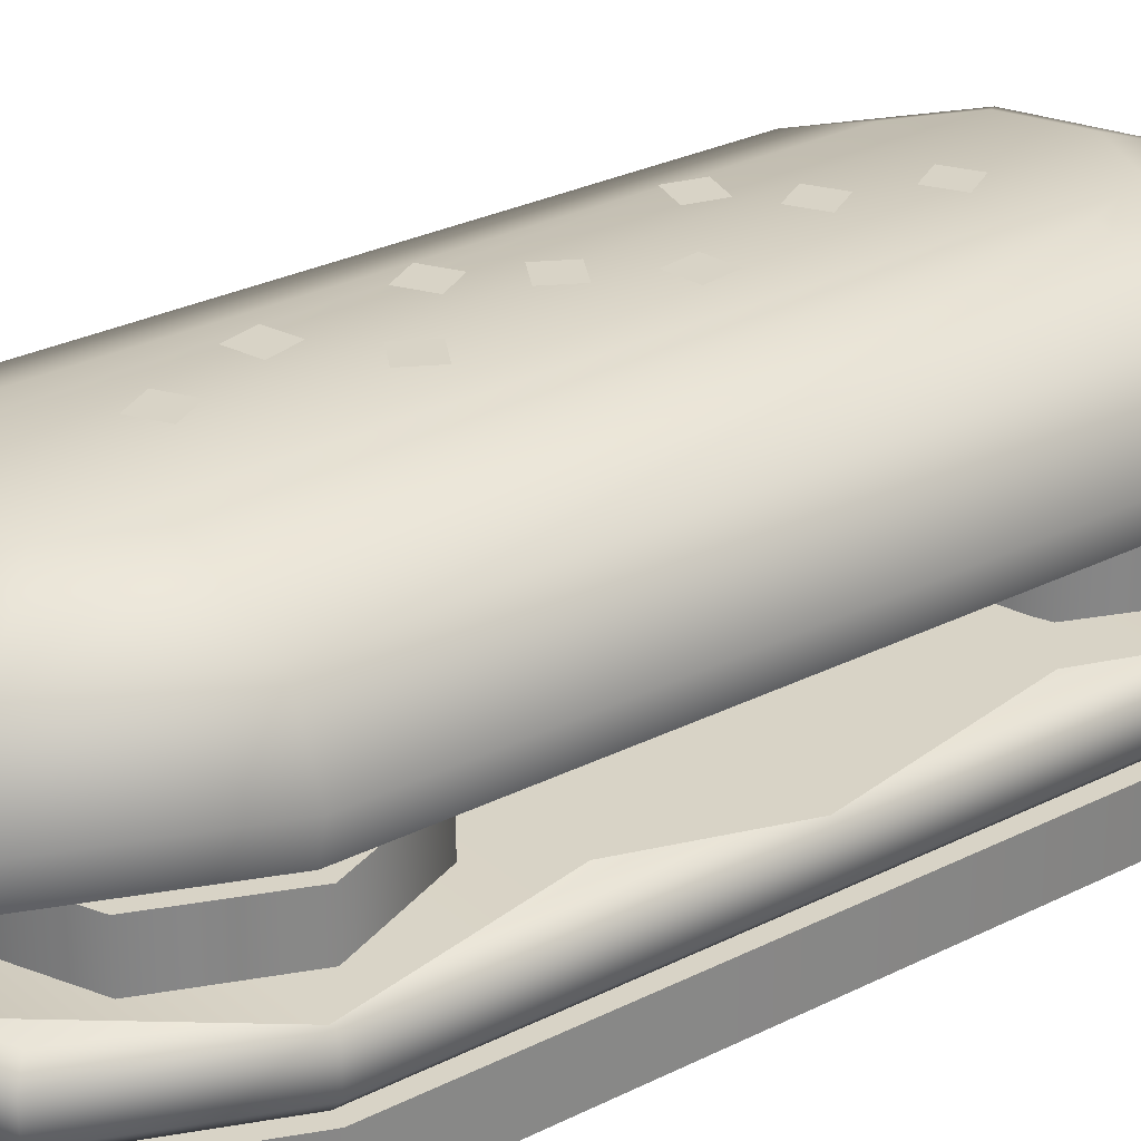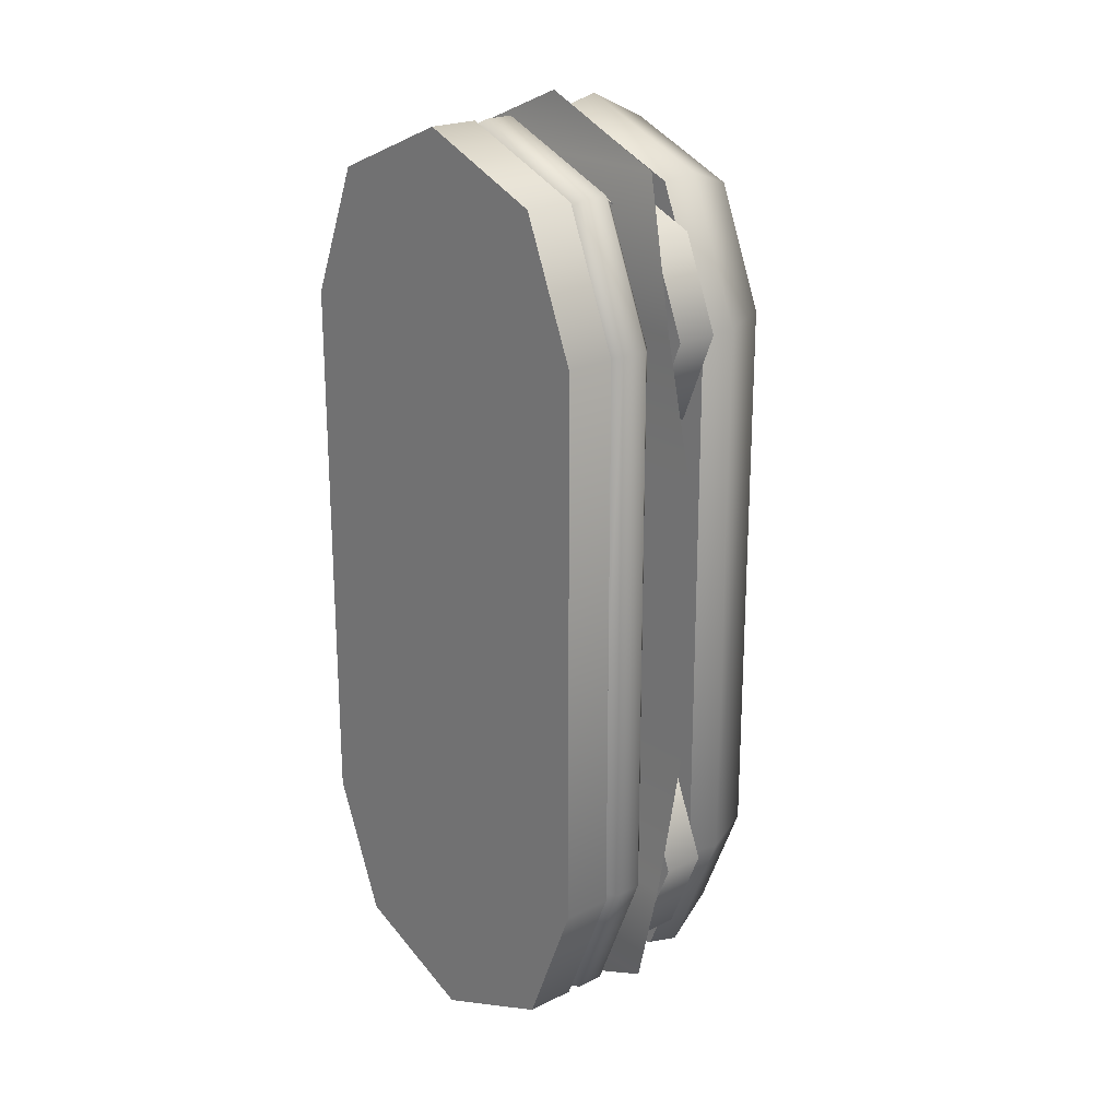
<metadata>
{"format":"obj","ext":"obj","renderer":"f3d","projection":"perspective","resolution":1024,"background":"white","views":[{"elev":28.1,"azim":52.5,"up":"+Y"},{"elev":21.6,"azim":48.8,"up":"+Z"}]}
</metadata>
<code>
g bun-bottom
v -0.08821 0.03493 -0.2863 1 1 1
v -0.1267 0.03493 -0.1934 1 1 1
v -0.08821 0 -0.2863 1 1 1
v -0.1267 0 -0.1934 1 1 1
v 0.1361 6.698e-15 0.1935 1 1 1
v 0.1361 0 -0.1934 1 1 1
v 0.09761 6.698e-15 0.2864 1 1 1
v 0.09761 0 -0.2863 1 1 1
v 0.0047 6.698e-15 0.3249 1 1 1
v 0.0047 0 -0.3248 1 1 1
v -0.08821 6.698e-15 0.2864 1 1 1
v -0.1267 6.698e-15 0.1935 1 1 1
v -0.1267 0.03493 0.1935 1 1 1
v 0.0047 0.03493 0.3249 1 1 1
v -0.08821 0.03493 0.2864 1 1 1
v 0.1361 0.03493 -0.1934 1 1 1
v 0.1361 0.03493 0.1935 1 1 1
v 0.09761 0.03493 0.2864 1 1 1
v 0.0047 0.03493 -0.3248 1 1 1
v 0.09761 0.03493 -0.2863 1 1 1
f 3 2 1
f 2 3 4
f 1 2 3
f 4 3 2
f 7 6 5
f 6 7 8
f 8 7 9
f 8 9 10
f 10 9 11
f 10 11 3
f 3 11 12
f 3 12 4
f 5 6 7
f 8 7 6
f 9 7 8
f 10 9 8
f 11 9 10
f 3 11 10
f 12 11 3
f 4 12 3
f 12 2 4
f 2 12 13
f 4 2 12
f 13 12 2
f 14 11 9
f 11 14 15
f 9 11 14
f 15 14 11
f 17 6 16
f 6 17 5
f 16 6 17
f 5 17 6
f 18 5 17
f 5 18 7
f 17 5 18
f 7 18 5
f 1 10 3
f 10 1 19
f 3 10 1
f 19 1 10
f 20 17 16
f 17 20 18
f 18 20 14
f 14 20 19
f 14 19 15
f 15 19 1
f 15 1 13
f 13 1 2
f 16 17 20
f 18 20 17
f 14 20 18
f 19 20 14
f 15 19 14
f 1 19 15
f 13 1 15
f 2 1 13
f 11 13 12
f 13 11 15
f 12 13 11
f 15 11 13
f 16 8 20
f 8 16 6
f 20 8 16
f 6 16 8
f 19 8 10
f 8 19 20
f 10 8 19
f 20 19 8
f 18 9 7
f 9 18 14
f 7 9 18
f 14 18 9
g lettuce
v 0.1013 0.1003 0.2978 1 1 1
v 0.0047 0.1023 0.3378 1 1 1
v -0.09193 0.1003 0.2978 1 1 1
v 0.0047 0.1003 -0.3378 1 1 1
v 0.1013 0.1003 -0.2978 1 1 1
v -0.09193 0.1003 -0.2978 1 1 1
v 0.1414 0.07949 2.429e-05 1 1 1
v 0.1414 0.1003 0.1006 1 1 1
v -0.132 0.07949 2.429e-05 1 1 1
v -0.132 0.1003 0.1006 1 1 1
v 0.1414 0.1003 -0.1006 1 1 1
v -0.132 0.1003 -0.1006 1 1 1
v 0.1414 0.07949 0.2012 1 1 1
v -0.132 0.07949 0.2012 1 1 1
v 0.1414 0.07949 -0.2012 1 1 1
v -0.132 0.07949 -0.2012 1 1 1
f 23 22 21
f 21 22 23
f 26 25 24
f 24 25 26
f 29 28 27
f 28 29 30
f 27 28 29
f 30 29 28
f 32 27 31
f 27 32 29
f 31 27 32
f 29 32 27
f 34 21 33
f 21 34 23
f 33 21 34
f 23 34 21
f 25 36 35
f 36 25 26
f 35 36 25
f 26 25 36
f 28 34 33
f 34 28 30
f 33 34 28
f 30 28 34
f 36 31 35
f 31 36 32
f 35 31 36
f 32 36 31
g meat
v 0.1361 0.06493 -0.1934 1 1 1
v 0.1361 0.04493 -0.1934 1 1 1
v 0.1361 0.06493 0.1935 1 1 1
v 0.1361 0.04493 0.1935 1 1 1
v 0.09761 0.06493 -0.2863 1 1 1
v 0.09761 0.04493 -0.2863 1 1 1
v 0.0047 0.04493 -0.3248 1 1 1
v 0.0047 0.06493 -0.3248 1 1 1
v -0.08821 0.04493 -0.2863 1 1 1
v -0.08821 0.06493 -0.2863 1 1 1
v -0.1267 0.04493 -0.1934 1 1 1
v -0.1267 0.06493 -0.1934 1 1 1
v -0.1267 0.04493 0.1935 1 1 1
v -0.1267 0.06493 0.1935 1 1 1
v -0.08821 0.04493 0.2864 1 1 1
v -0.08821 0.06493 0.2864 1 1 1
v 0.0047 0.04493 0.3249 1 1 1
v 0.0047 0.06493 0.3249 1 1 1
v 0.09761 0.04493 0.2864 1 1 1
v 0.09761 0.06493 0.2864 1 1 1
v 0.1261 0.07493 -0.1914 1 1 1
v 0.1261 0.07493 0.1915 1 1 1
v 0.08996 0.07493 -0.2787 1 1 1
v 0.08996 0.07493 0.2787 1 1 1
v 0.0047 0.07493 0.314 1 1 1
v 0.0047 0.07493 -0.314 1 1 1
v -0.08056 0.07493 0.2787 1 1 1
v -0.08056 0.07493 -0.2787 1 1 1
v -0.1167 0.07493 0.1915 1 1 1
v -0.1167 0.07493 -0.1914 1 1 1
v 0.1261 0.03493 0.1915 1 1 1
v 0.1261 0.03493 -0.1914 1 1 1
v 0.08996 0.03493 0.2787 1 1 1
v 0.08996 0.03493 -0.2787 1 1 1
v 0.0047 0.03493 0.314 1 1 1
v 0.0047 0.03493 -0.314 1 1 1
v -0.08056 0.03493 0.2787 1 1 1
v -0.08056 0.03493 -0.2787 1 1 1
v -0.1167 0.03493 0.1915 1 1 1
v -0.1167 0.03493 -0.1914 1 1 1
f 39 38 37
f 38 39 40
f 37 42 41
f 42 37 38
f 44 42 43
f 42 44 41
f 46 43 45
f 43 46 44
f 47 46 45
f 46 47 48
f 51 50 49
f 50 51 52
f 54 51 53
f 51 54 52
f 56 53 55
f 53 56 54
f 59 58 57
f 58 59 60
f 60 59 61
f 61 59 62
f 61 62 63
f 63 62 64
f 63 64 65
f 65 64 66
f 56 40 39
f 40 56 55
f 49 48 47
f 48 49 50
f 69 68 67
f 68 69 70
f 70 69 71
f 70 71 72
f 72 71 73
f 72 73 74
f 74 73 75
f 74 75 76
f 44 59 41
f 59 44 62
f 57 39 37
f 39 57 58
f 44 64 62
f 64 44 46
f 41 57 37
f 57 41 59
f 46 66 64
f 66 46 48
f 40 68 38
f 68 40 67
f 55 67 40
f 67 55 69
f 53 69 55
f 69 53 71
f 65 52 63
f 52 65 50
f 63 54 61
f 54 63 52
f 58 56 39
f 56 58 60
f 51 71 53
f 71 51 73
f 50 66 48
f 66 50 65
f 60 54 56
f 54 60 61
f 74 43 72
f 43 74 45
f 76 49 47
f 49 76 75
f 68 42 38
f 42 68 70
f 70 43 42
f 43 70 72
f 51 75 73
f 75 51 49
f 76 45 74
f 45 76 47
f 37 38 39
f 40 39 38
f 41 42 37
f 38 37 42
f 43 42 44
f 41 44 42
f 45 43 46
f 44 46 43
f 45 46 47
f 48 47 46
f 49 50 51
f 52 51 50
f 53 51 54
f 52 54 51
f 55 53 56
f 54 56 53
f 57 58 59
f 60 59 58
f 61 59 60
f 62 59 61
f 63 62 61
f 64 62 63
f 65 64 63
f 66 64 65
f 39 40 56
f 55 56 40
f 47 48 49
f 50 49 48
f 67 68 69
f 70 69 68
f 71 69 70
f 72 71 70
f 73 71 72
f 74 73 72
f 75 73 74
f 76 75 74
f 41 59 44
f 62 44 59
f 37 39 57
f 58 57 39
f 62 64 44
f 46 44 64
f 37 57 41
f 59 41 57
f 64 66 46
f 48 46 66
f 38 68 40
f 67 40 68
f 40 67 55
f 69 55 67
f 55 69 53
f 71 53 69
f 63 52 65
f 50 65 52
f 61 54 63
f 52 63 54
f 39 56 58
f 60 58 56
f 53 71 51
f 73 51 71
f 48 66 50
f 65 50 66
f 56 54 60
f 61 60 54
f 72 43 74
f 45 74 43
f 47 49 76
f 75 76 49
f 38 42 68
f 70 68 42
f 42 43 70
f 72 70 43
f 73 75 51
f 49 51 75
f 74 45 76
f 47 76 45
g tomato
v 0.1361 0.09493 -0.1934 1 1 1
v 0.1097 0.09493 -0.2571 1 1 1
v 0.1097 0.09493 -0.1298 1 1 1
v 0.0461 0.09493 -0.1034 1 1 1
v 0.0461 0.09493 -0.2834 1 1 1
v -0.01754 0.09493 -0.1298 1 1 1
v -0.01754 0.09493 -0.2571 1 1 1
v -0.0439 0.09493 -0.1934 1 1 1
v 0.1097 0.1249 -0.2571 1 1 1
v 0.1361 0.1249 -0.1934 1 1 1
v 0.1097 0.1249 -0.1298 1 1 1
v 0.0461 0.1249 -0.2834 1 1 1
v -0.01754 0.1249 -0.2571 1 1 1
v -0.0439 0.1249 -0.1934 1 1 1
v -0.01754 0.1249 -0.1298 1 1 1
v 0.0461 0.1249 -0.1034 1 1 1
v 0.09335 0.1051 -0.1934 1 1 1
v 0.08643 0.1051 -0.1767 1 1 1
v 0.07951 0.1051 -0.2268 1 1 1
v 0.07951 0.1051 -0.16 1 1 1
v 0.0628 0.1051 -0.2338 1 1 1
v 0.0461 0.1051 -0.1462 1 1 1
v 0.0461 0.1051 -0.2407 1 1 1
v 0.01269 0.1051 -0.2268 1 1 1
v 0.0294 0.1051 -0.1531 1 1 1
v 0.01269 0.1051 -0.16 1 1 1
v 0.005772 0.1051 -0.2101 1 1 1
v -0.001147 0.1051 -0.1934 1 1 1
v 0.1091 0.1249 -0.1934 1 1 1
v 0.09064 0.1249 -0.238 1 1 1
v 0.06837 0.1249 -0.2472 1 1 1
v 0.0461 0.1249 -0.2564 1 1 1
v 0.001555 0.1249 -0.238 1 1 1
v -0.007671 0.1249 -0.2157 1 1 1
v -0.0169 0.1249 -0.1934 1 1 1
v 0.09064 0.1249 -0.1489 1 1 1
v 0.09987 0.1249 -0.1712 1 1 1
v 0.0461 0.1249 -0.1304 1 1 1
v 0.02383 0.1249 -0.1397 1 1 1
v 0.001555 0.1249 -0.1489 1 1 1
f 79 78 77
f 78 79 80
f 78 80 81
f 81 80 82
f 81 82 83
f 83 82 84
f 86 78 85
f 78 86 77
f 87 77 86
f 77 87 79
f 88 78 81
f 78 88 85
f 89 81 83
f 81 89 88
f 82 90 84
f 90 82 91
f 87 80 79
f 80 87 92
f 92 82 80
f 82 92 91
f 84 89 83
f 89 84 90
f 95 94 93
f 94 95 96
f 96 95 97
f 96 97 98
f 98 97 99
f 98 99 100
f 98 100 101
f 101 100 102
f 102 100 103
f 102 103 104
f 85 87 86
f 87 85 105
f 105 85 106
f 106 85 88
f 106 88 107
f 107 88 108
f 108 88 89
f 108 89 109
f 109 89 110
f 110 89 111
f 112 87 105
f 112 105 113
f 87 112 92
f 92 112 114
f 92 114 115
f 92 115 91
f 91 111 89
f 91 89 90
f 91 115 116
f 91 116 111
f 108 100 99
f 100 108 109
f 95 105 106
f 105 95 93
f 110 100 109
f 100 110 103
f 103 110 111
f 103 111 104
f 116 104 111
f 104 116 102
f 114 96 98
f 96 114 112
f 106 97 95
f 97 106 99
f 99 106 108
f 108 106 107
f 116 101 102
f 101 116 98
f 98 116 114
f 114 116 115
f 93 113 105
f 113 93 94
f 113 94 96
f 113 96 112
g tomato
v 0.0533 0.09493 -0.006424 1 1 1
v 0.02694 0.09493 -0.07006 1 1 1
v 0.02694 0.09493 0.05722 1 1 1
v -0.0367 0.09493 0.08358 1 1 1
v -0.0367 0.09493 -0.09642 1 1 1
v -0.1003 0.09493 0.05722 1 1 1
v -0.1003 0.09493 -0.07006 1 1 1
v -0.1267 0.09493 -0.006424 1 1 1
v 0.02694 0.1249 -0.07006 1 1 1
v 0.0533 0.1249 -0.006424 1 1 1
v 0.02694 0.1249 0.05722 1 1 1
v -0.0367 0.1249 -0.09642 1 1 1
v -0.1003 0.1249 -0.07006 1 1 1
v -0.1267 0.1249 -0.006424 1 1 1
v -0.1003 0.1249 0.05722 1 1 1
v -0.0367 0.1249 0.08358 1 1 1
v 0.01055 0.1051 -0.006424 1 1 1
v 0.003628 0.1051 0.01028 1 1 1
v -0.003291 0.1051 -0.03983 1 1 1
v -0.003291 0.1051 0.02699 1 1 1
v -0.02 0.1051 -0.04675 1 1 1
v -0.0367 0.1051 0.04082 1 1 1
v -0.0367 0.1051 -0.05367 1 1 1
v -0.07011 0.1051 -0.03983 1 1 1
v -0.0534 0.1051 0.0339 1 1 1
v -0.07011 0.1051 0.02699 1 1 1
v -0.07703 0.1051 -0.02313 1 1 1
v -0.08395 0.1051 -0.006424 1 1 1
v 0.0263 0.1249 -0.006424 1 1 1
v 0.007845 0.1249 -0.05097 1 1 1
v -0.01443 0.1249 -0.06019 1 1 1
v -0.0367 0.1249 -0.06942 1 1 1
v -0.08125 0.1249 -0.05097 1 1 1
v -0.09047 0.1249 -0.0287 1 1 1
v -0.0997 0.1249 -0.006424 1 1 1
v 0.007845 0.1249 0.03812 1 1 1
v 0.01707 0.1249 0.01585 1 1 1
v -0.0367 0.1249 0.05657 1 1 1
v -0.05897 0.1249 0.04735 1 1 1
v -0.08125 0.1249 0.03812 1 1 1
f 119 118 117
f 118 119 120
f 118 120 121
f 121 120 122
f 121 122 123
f 123 122 124
f 126 118 125
f 118 126 117
f 127 117 126
f 117 127 119
f 128 118 121
f 118 128 125
f 129 121 123
f 121 129 128
f 122 130 124
f 130 122 131
f 127 120 119
f 120 127 132
f 132 122 120
f 122 132 131
f 124 129 123
f 129 124 130
f 135 134 133
f 134 135 136
f 136 135 137
f 136 137 138
f 138 137 139
f 138 139 140
f 138 140 141
f 141 140 142
f 142 140 143
f 142 143 144
f 125 127 126
f 127 125 145
f 145 125 146
f 146 125 128
f 146 128 147
f 147 128 148
f 148 128 129
f 148 129 149
f 149 129 150
f 150 129 151
f 152 127 145
f 152 145 153
f 127 152 132
f 132 152 154
f 132 154 155
f 132 155 131
f 131 151 129
f 131 129 130
f 131 155 156
f 131 156 151
f 148 140 139
f 140 148 149
f 135 145 146
f 145 135 133
f 150 140 149
f 140 150 143
f 143 150 151
f 143 151 144
f 156 144 151
f 144 156 142
f 154 136 138
f 136 154 152
f 146 137 135
f 137 146 139
f 139 146 148
f 148 146 147
f 156 141 142
f 141 156 138
f 138 156 154
f 154 156 155
f 133 153 145
f 153 133 134
f 153 134 136
f 153 136 152
g tomato
v 0.1361 0.09493 0.1935 1 1 1
v 0.1097 0.09493 0.1298 1 1 1
v 0.1097 0.09493 0.2571 1 1 1
v 0.0461 0.09493 0.2835 1 1 1
v 0.0461 0.09493 0.1035 1 1 1
v -0.01754 0.09493 0.2571 1 1 1
v -0.01754 0.09493 0.1298 1 1 1
v -0.0439 0.09493 0.1935 1 1 1
v 0.1097 0.1249 0.1298 1 1 1
v 0.1361 0.1249 0.1935 1 1 1
v 0.1097 0.1249 0.2571 1 1 1
v 0.0461 0.1249 0.1035 1 1 1
v -0.01754 0.1249 0.1298 1 1 1
v -0.0439 0.1249 0.1935 1 1 1
v -0.01754 0.1249 0.2571 1 1 1
v 0.0461 0.1249 0.2835 1 1 1
v 0.09335 0.1051 0.1935 1 1 1
v 0.08643 0.1051 0.2102 1 1 1
v 0.07951 0.1051 0.1601 1 1 1
v 0.07951 0.1051 0.2269 1 1 1
v 0.0628 0.1051 0.1531 1 1 1
v 0.0461 0.1051 0.2407 1 1 1
v 0.0461 0.1051 0.1462 1 1 1
v 0.01269 0.1051 0.1601 1 1 1
v 0.0294 0.1051 0.2338 1 1 1
v 0.01269 0.1051 0.2269 1 1 1
v 0.005772 0.1051 0.1768 1 1 1
v -0.001147 0.1051 0.1935 1 1 1
v 0.1091 0.1249 0.1935 1 1 1
v 0.09064 0.1249 0.1489 1 1 1
v 0.06837 0.1249 0.1397 1 1 1
v 0.0461 0.1249 0.1305 1 1 1
v 0.001555 0.1249 0.1489 1 1 1
v -0.007671 0.1249 0.1712 1 1 1
v -0.0169 0.1249 0.1935 1 1 1
v 0.09064 0.1249 0.238 1 1 1
v 0.09987 0.1249 0.2157 1 1 1
v 0.0461 0.1249 0.2565 1 1 1
v 0.02383 0.1249 0.2472 1 1 1
v 0.001555 0.1249 0.238 1 1 1
f 159 158 157
f 158 159 160
f 158 160 161
f 161 160 162
f 161 162 163
f 163 162 164
f 166 158 165
f 158 166 157
f 167 157 166
f 157 167 159
f 168 158 161
f 158 168 165
f 169 161 163
f 161 169 168
f 162 170 164
f 170 162 171
f 167 160 159
f 160 167 172
f 172 162 160
f 162 172 171
f 164 169 163
f 169 164 170
f 175 174 173
f 174 175 176
f 176 175 177
f 176 177 178
f 178 177 179
f 178 179 180
f 178 180 181
f 181 180 182
f 182 180 183
f 182 183 184
f 165 167 166
f 167 165 185
f 185 165 186
f 186 165 168
f 186 168 187
f 187 168 188
f 188 168 169
f 188 169 189
f 189 169 190
f 190 169 191
f 192 167 185
f 192 185 193
f 167 192 172
f 172 192 194
f 172 194 195
f 172 195 171
f 171 191 169
f 171 169 170
f 171 195 196
f 171 196 191
f 188 180 179
f 180 188 189
f 175 185 186
f 185 175 173
f 190 180 189
f 180 190 183
f 183 190 191
f 183 191 184
f 196 184 191
f 184 196 182
f 194 176 178
f 176 194 192
f 186 177 175
f 177 186 179
f 179 186 188
f 188 186 187
f 196 181 182
f 181 196 178
f 178 196 194
f 194 196 195
f 173 193 185
f 193 173 174
f 193 174 176
f 193 176 192
g bun-top
v -0.0047 0.1468 0.3301 1 1 1
v -0.1013 0.1468 0.2901 1 1 1
v -0.0047 0.1906 0.3096 1 1 1
v -0.08684 0.1906 0.2756 1 1 1
v 0.1115 0.1906 -0.1934 1 1 1
v 0.1115 0.1906 0.1935 1 1 1
v 0.05338 0.2125 -0.1934 1 1 1
v 0.05338 0.2125 0.1935 1 1 1
v 0.132 0.1468 -0.1934 1 1 1
v 0.132 0.1468 0.1935 1 1 1
v 0.07744 0.1906 -0.2756 1 1 1
v 0.03637 0.2125 -0.2345 1 1 1
v -0.0047 0.1906 -0.3096 1 1 1
v -0.0047 0.2125 -0.2515 1 1 1
v -0.06278 0.2125 -0.1934 1 1 1
v -0.06278 0.2125 0.1935 1 1 1
v -0.1209 0.1906 -0.1934 1 1 1
v -0.1209 0.1906 0.1935 1 1 1
v -0.1414 0.1468 0.1935 1 1 1
v 0.1267 0.1249 -0.1934 1 1 1
v 0.1267 0.1249 0.1935 1 1 1
v 0.07744 0.1906 0.2756 1 1 1
v 0.03637 0.2125 0.2345 1 1 1
v -0.0047 0.2125 0.2516 1 1 1
v -0.1414 0.1468 -0.1934 1 1 1
v 0.08821 0.1249 0.2864 1 1 1
v 0.08821 0.1249 -0.2863 1 1 1
v -0.0047 0.1249 0.3249 1 1 1
v -0.0047 0.1249 -0.3248 1 1 1
v -0.09761 0.1249 0.2864 1 1 1
v -0.09761 0.1249 -0.2863 1 1 1
v -0.1361 0.1249 0.1935 1 1 1
v -0.1361 0.1249 -0.1934 1 1 1
v 0.09193 0.1468 0.2901 1 1 1
v -0.04577 0.2125 -0.2345 1 1 1
v -0.08684 0.1906 -0.2756 1 1 1
v 0.09193 0.1468 -0.2901 1 1 1
v -0.04577 0.2125 0.2345 1 1 1
v -0.1013 0.1468 -0.2901 1 1 1
v -0.0047 0.1468 -0.3301 1 1 1
v 0.03053 0.2225 -0.03276 1 1 1
v 0.01076 0.2225 -0.02974 1 1 1
v 0.02751 0.2225 -0.05253 1 1 1
v 0.007738 0.2225 -0.04951 1 1 1
v -0.02196 0.2225 -0.08901 1 1 1
v -0.02714 0.2225 -0.06969 1 1 1
v -0.04128 0.2225 -0.09419 1 1 1
v -0.04645 0.2225 -0.07487 1 1 1
v 0.02924 0.2225 0.07106 1 1 1
v 0.01924 0.2225 0.08838 1 1 1
v 0.01192 0.2225 0.06106 1 1 1
v 0.001917 0.2225 0.07838 1 1 1
v -0.0169 0.2225 0.04107 1 1 1
v -0.03422 0.2225 0.05107 1 1 1
v -0.0269 0.2225 0.02375 1 1 1
v -0.04422 0.2225 0.03375 1 1 1
v 0.01214 0.2225 0.166 1 1 1
v -0.005182 0.2225 0.176 1 1 1
v 0.002139 0.2225 0.1487 1 1 1
v -0.01518 0.2225 0.1587 1 1 1
v 0.02647 0.2225 -0.1582 1 1 1
v 0.009147 0.2225 -0.1482 1 1 1
v 0.01647 0.2225 -0.1755 1 1 1
v -0.0008528 0.2225 -0.1655 1 1 1
v -0.01017 0.2225 0.1173 1 1 1
v -0.02949 0.2225 0.1224 1 1 1
v -0.01535 0.2225 0.09794 1 1 1
v -0.03467 0.2225 0.1031 1 1 1
v 0.01044 0.2225 -0.1083 1 1 1
v -0.006881 0.2225 -0.09829 1 1 1
v 0.0004399 0.2225 -0.1256 1 1 1
v -0.01688 0.2225 -0.1156 1 1 1
v 0.006026 0.2225 -0.004134 1 1 1
v -0.003974 0.2225 0.01319 1 1 1
v -0.01129 0.2225 -0.01413 1 1 1
v -0.02129 0.2225 0.003186 1 1 1
f 199 198 197
f 198 199 200
f 203 202 201
f 202 203 204
f 202 205 201
f 205 202 206
f 209 208 207
f 208 209 210
f 213 212 211
f 212 213 214
f 215 200 214
f 200 215 198
f 206 216 205
f 216 206 217
f 219 199 218
f 199 219 220
f 221 214 213
f 214 221 215
f 222 216 217
f 216 222 223
f 223 222 224
f 223 224 225
f 225 224 226
f 225 226 227
f 227 226 228
f 227 228 229
f 218 206 202
f 206 218 230
f 232 211 231
f 211 232 213
f 205 223 233
f 223 205 216
f 218 197 230
f 197 218 199
f 208 204 203
f 204 208 219
f 219 208 210
f 219 210 220
f 220 210 231
f 220 231 234
f 234 231 211
f 234 211 212
f 235 225 227
f 225 235 236
f 212 200 234
f 200 212 214
f 221 232 235
f 232 221 213
f 234 199 220
f 199 234 200
f 209 233 236
f 233 209 207
f 207 203 201
f 203 207 208
f 236 223 225
f 223 236 233
f 209 231 210
f 231 209 232
f 232 236 235
f 236 232 209
f 230 217 206
f 217 230 222
f 230 224 222
f 224 230 197
f 226 215 228
f 215 226 198
f 197 226 224
f 226 197 198
f 227 221 235
f 221 227 229
f 207 205 233
f 205 207 201
f 228 221 229
f 221 228 215
f 204 218 202
f 218 204 219
f 239 238 237
f 238 239 240
f 243 242 241
f 242 243 244
f 247 246 245
f 246 247 248
f 251 250 249
f 250 251 252
f 255 254 253
f 254 255 256
f 259 258 257
f 258 259 260
f 263 262 261
f 262 263 264
f 267 266 265
f 266 267 268
f 271 270 269
f 270 271 272

</code>
